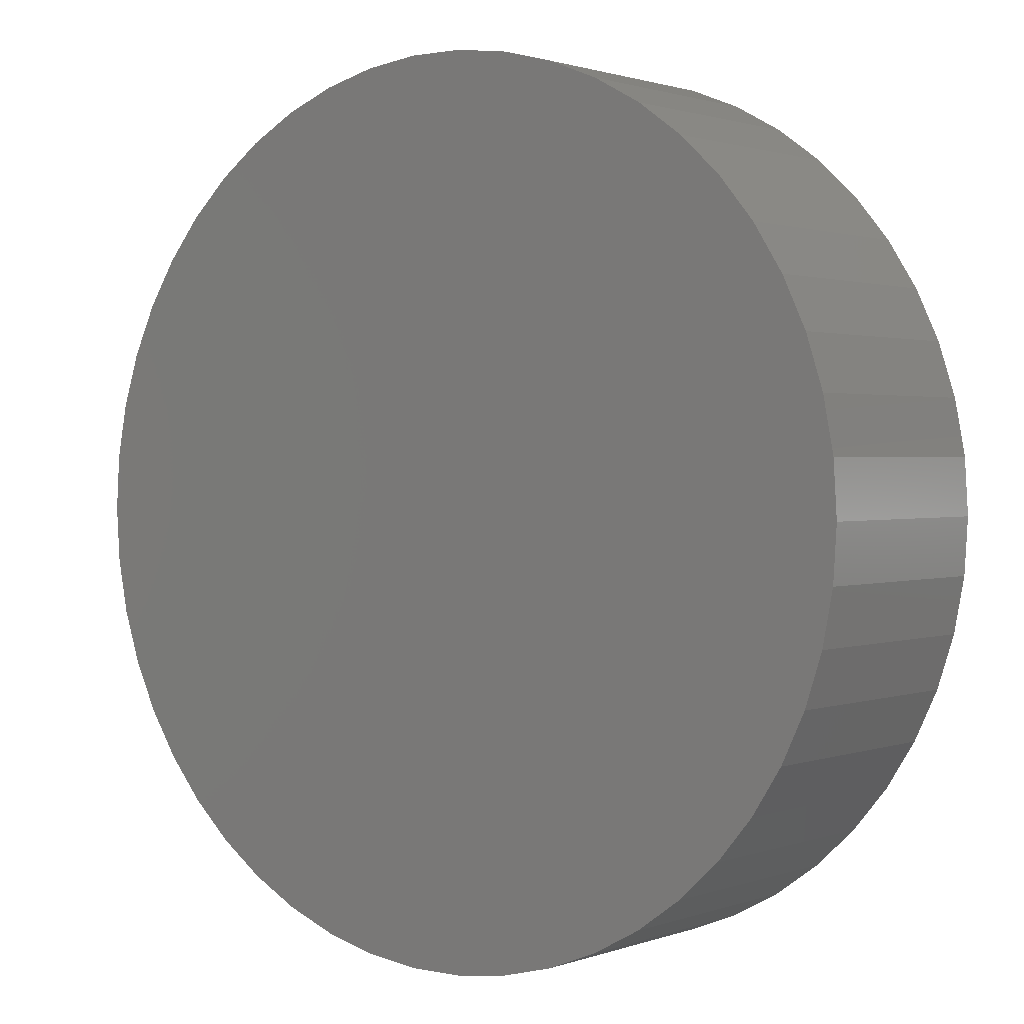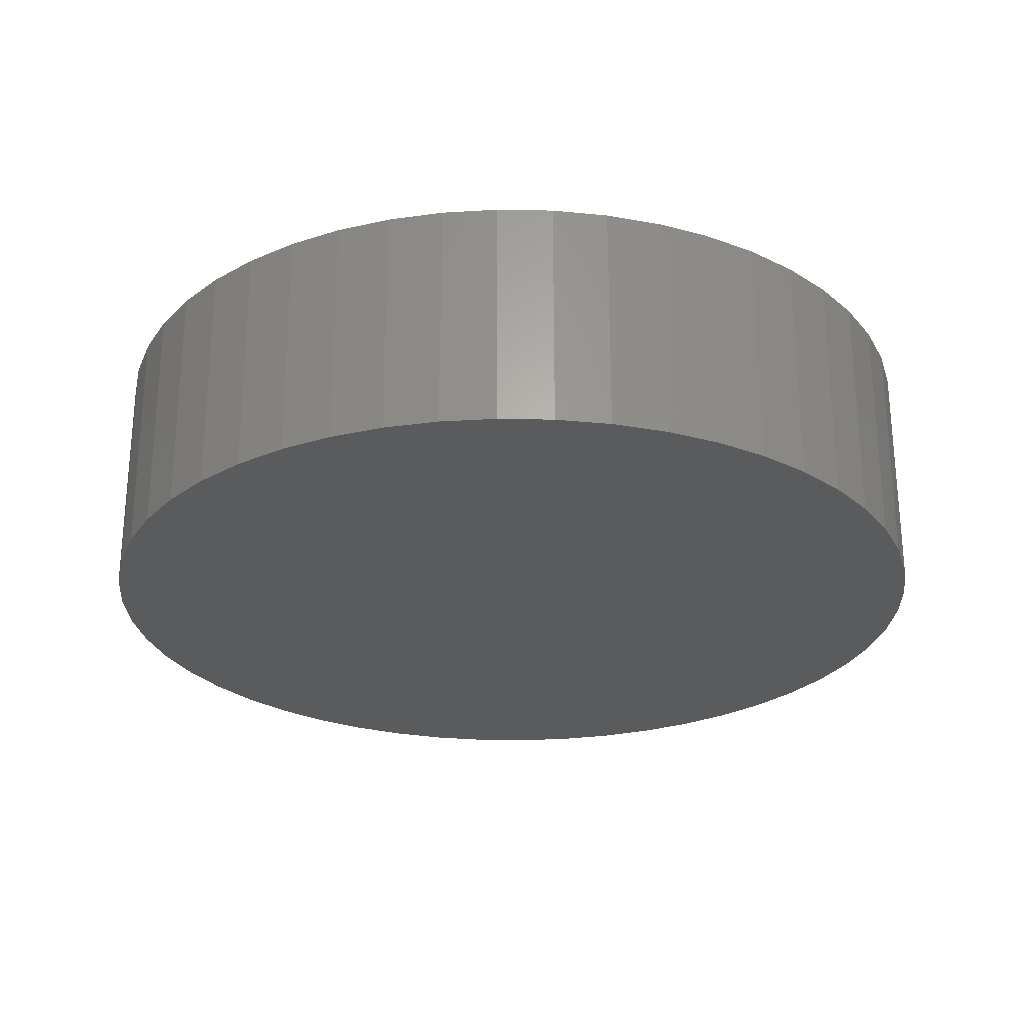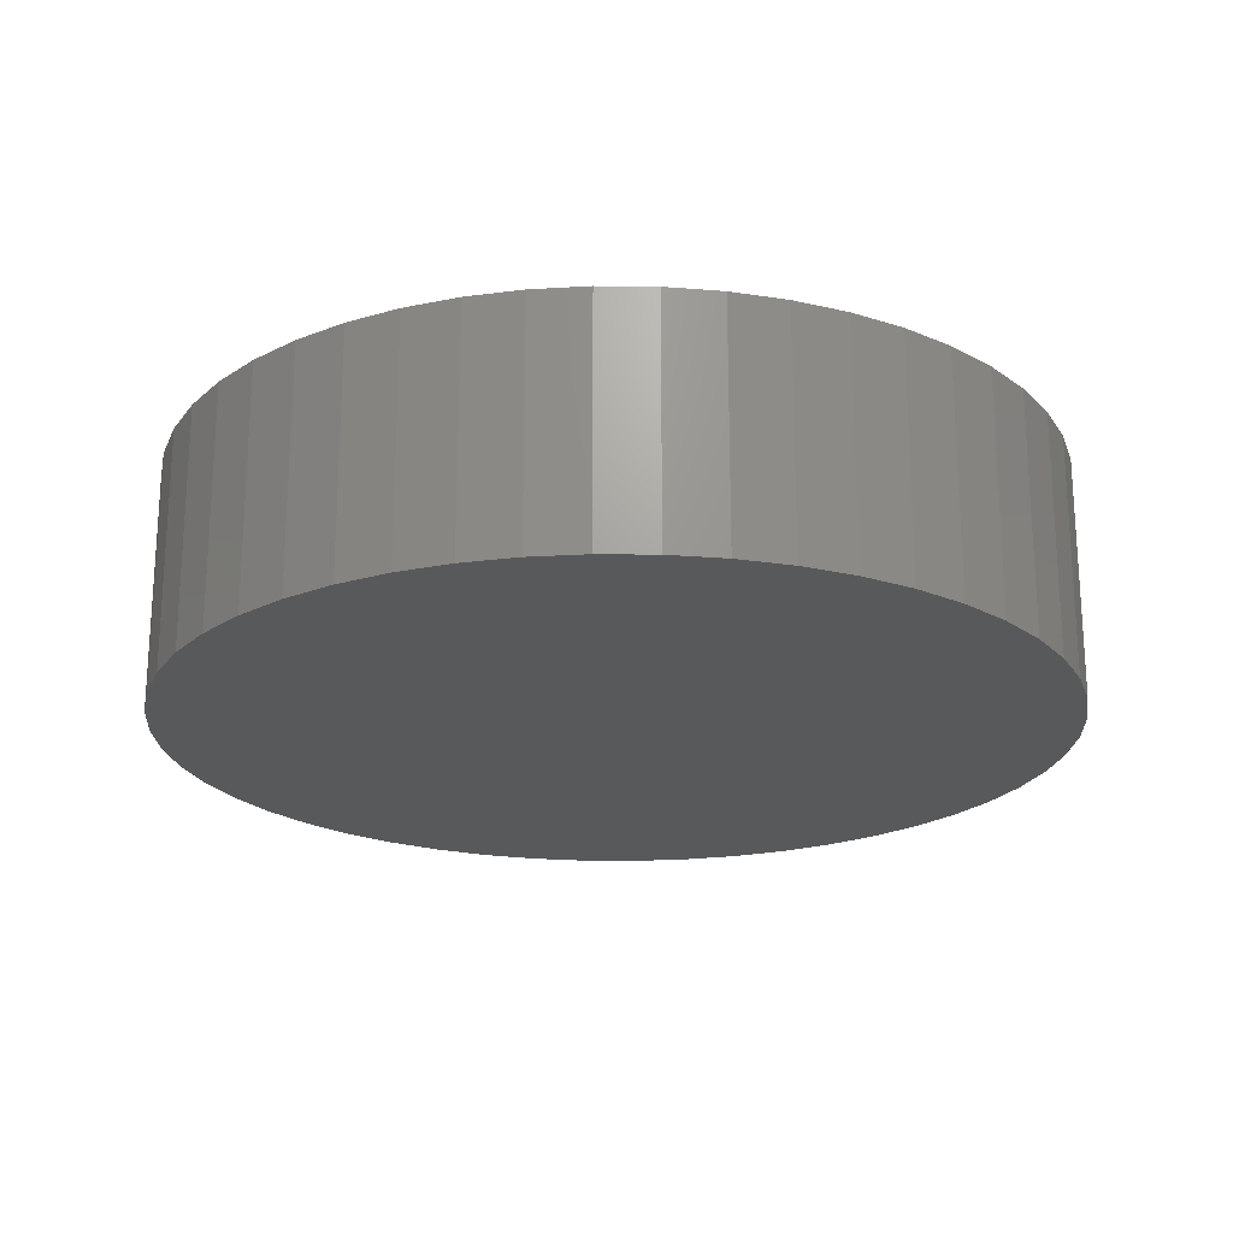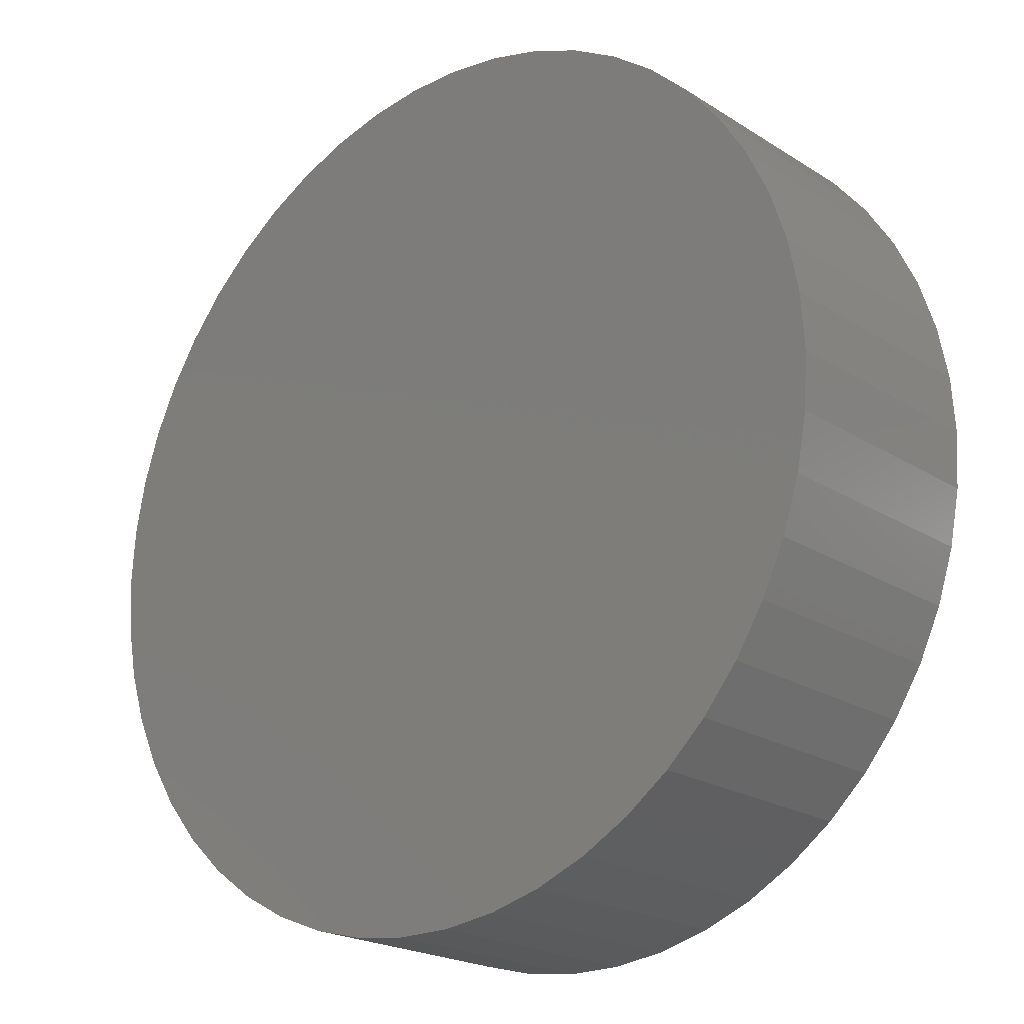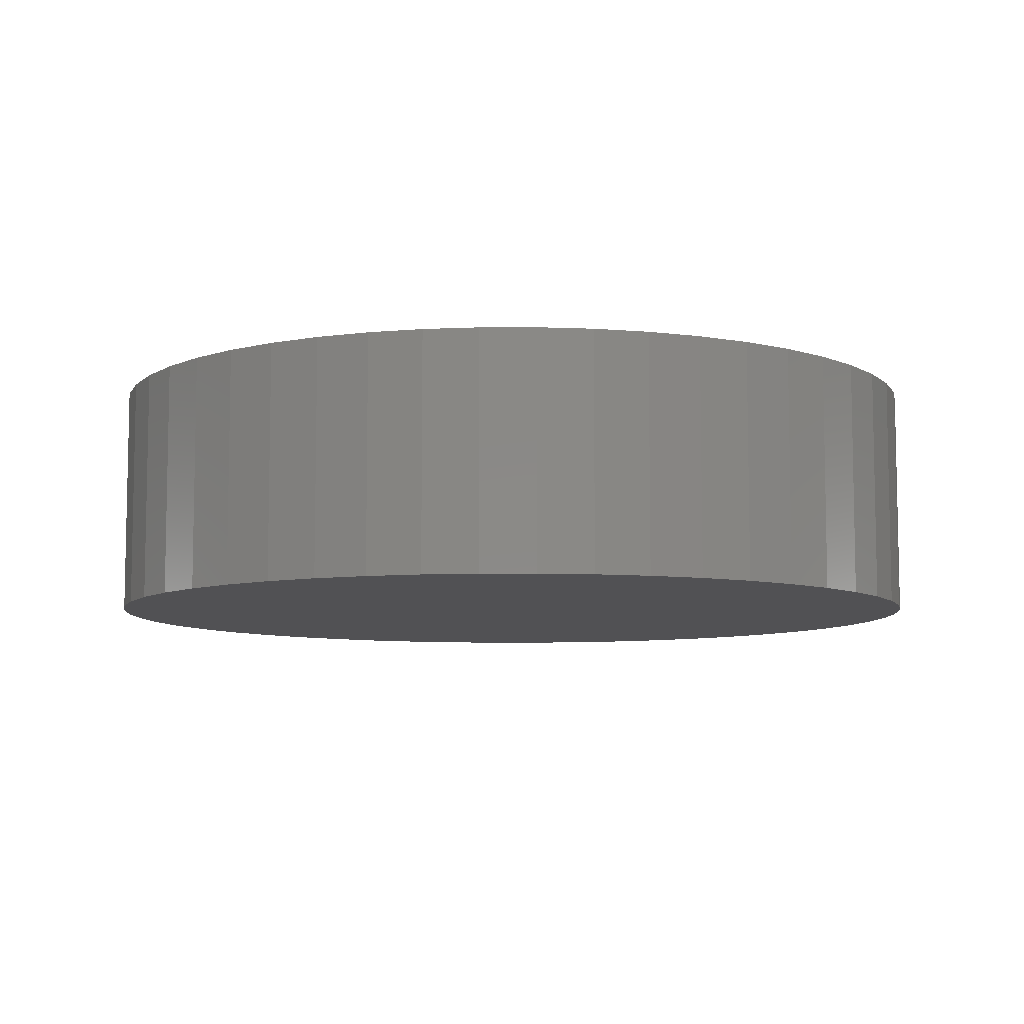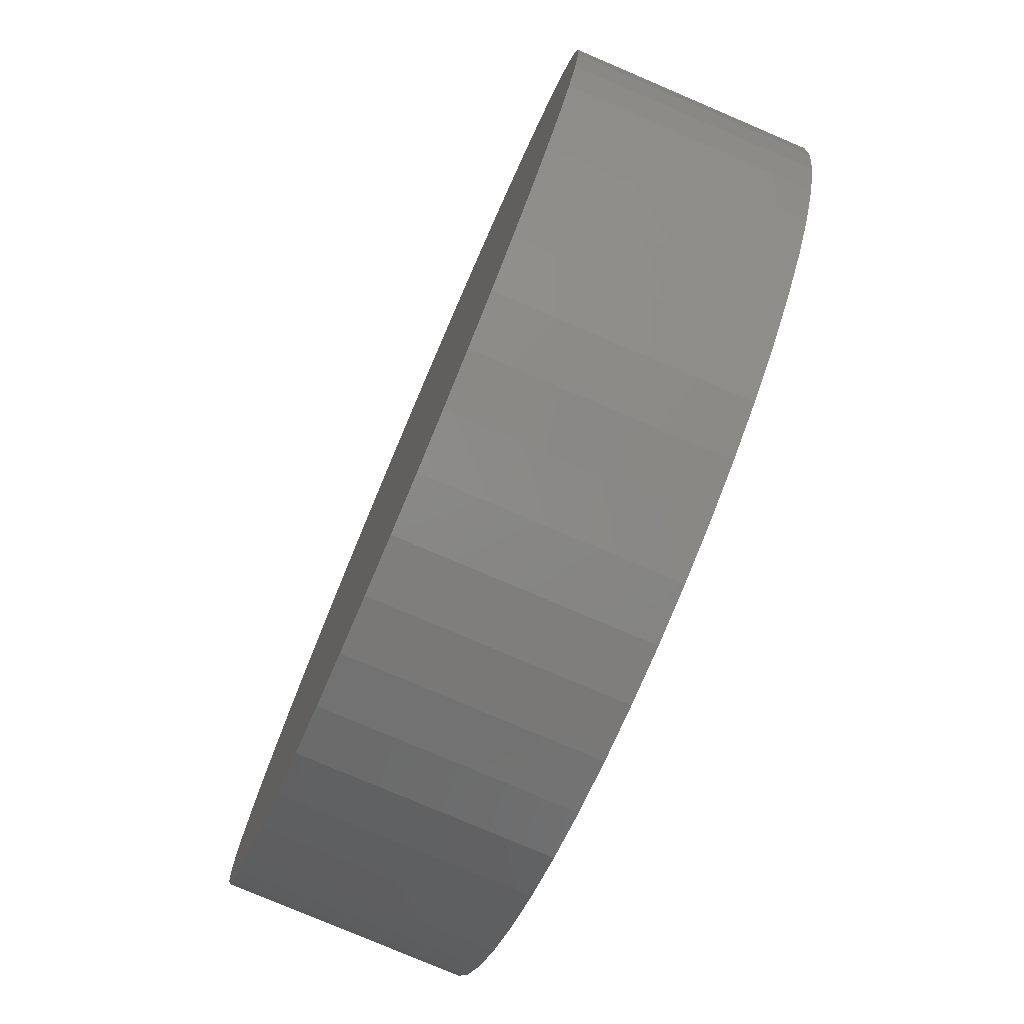
<metadata>
{"format":"stl","ext":"stl","renderer":"f3d","projection":"perspective","resolution":1024,"background":"white","views":[{"elev":1.3,"azim":37.8,"up":"+Y"},{"elev":-26.3,"azim":-44.9,"up":"+Z"},{"elev":-21.3,"azim":-87.5,"up":"+Z"},{"elev":-21.2,"azim":41.7,"up":"+Y"},{"elev":-7.8,"azim":-35.5,"up":"+Z"},{"elev":-78.3,"azim":66.9,"up":"+Y"}]}
</metadata>
<code>
# stl→obj: 100 verts, 196 faces
v 1.85 0 0.5
v 1.835 0.2319 -0.5
v 1.835 0.2319 0.5
v 1.85 0 -0.5
v 1.792 0.4601 -0.5
v 1.792 0.4601 0.5
v -1.85 0 -0.5
v -1.835 0.2319 0.5
v -1.835 0.2319 -0.5
v -1.85 0 0.5
v 0.1162 1.846 -0.5
v -0.1162 1.846 0.5
v 0.1162 1.846 0.5
v -0.1162 1.846 -0.5
v 1.835 -0.2319 -0.5
v 1.792 -0.4601 -0.5
v 1.72 -0.681 -0.5
v 1.72 0.681 -0.5
v 1.621 -0.8912 -0.5
v 1.621 0.8912 -0.5
v 1.497 -1.087 -0.5
v 1.497 1.087 -0.5
v 1.349 -1.266 -0.5
v 1.349 1.266 -0.5
v 1.179 -1.425 -0.5
v 1.179 1.425 -0.5
v 0.9913 -1.562 -0.5
v 0.9913 1.562 -0.5
v 0.7877 -1.674 -0.5
v 0.7877 1.674 -0.5
v 0.5717 -1.759 -0.5
v 0.5717 1.759 -0.5
v 0.3467 -1.817 -0.5
v 0.3467 1.817 -0.5
v 0.1162 -1.846 -0.5
v -0.1162 -1.846 -0.5
v -0.3467 -1.817 -0.5
v -0.3467 1.817 -0.5
v -0.5717 -1.759 -0.5
v -0.5717 1.759 -0.5
v -0.7877 -1.674 -0.5
v -0.7877 1.674 -0.5
v -0.9913 -1.562 -0.5
v -0.9913 1.562 -0.5
v -1.179 -1.425 -0.5
v -1.179 1.425 -0.5
v -1.349 -1.266 -0.5
v -1.349 1.266 -0.5
v -1.497 -1.087 -0.5
v -1.497 1.087 -0.5
v -1.621 -0.8912 -0.5
v -1.621 0.8912 -0.5
v -1.72 -0.681 -0.5
v -1.72 0.681 -0.5
v -1.792 -0.4601 -0.5
v -1.792 0.4601 -0.5
v -1.835 -0.2319 -0.5
v 1.179 1.425 0.5
v 1.349 1.266 0.5
v -1.349 1.266 0.5
v -1.179 1.425 0.5
v 1.835 -0.2319 0.5
v 1.792 -0.4601 0.5
v 1.72 0.681 0.5
v 1.72 -0.681 0.5
v 1.621 0.8912 0.5
v 1.621 -0.8912 0.5
v 1.497 1.087 0.5
v 1.497 -1.087 0.5
v 1.349 -1.266 0.5
v 1.179 -1.425 0.5
v 0.9913 1.562 0.5
v 0.9913 -1.562 0.5
v 0.7877 1.674 0.5
v 0.7877 -1.674 0.5
v 0.5717 1.759 0.5
v 0.5717 -1.759 0.5
v 0.3467 1.817 0.5
v 0.3467 -1.817 0.5
v 0.1162 -1.846 0.5
v -0.1162 -1.846 0.5
v -0.3467 1.817 0.5
v -0.3467 -1.817 0.5
v -0.5717 1.759 0.5
v -0.5717 -1.759 0.5
v -0.7877 1.674 0.5
v -0.7877 -1.674 0.5
v -0.9913 1.562 0.5
v -0.9913 -1.562 0.5
v -1.179 -1.425 0.5
v -1.349 -1.266 0.5
v -1.497 1.087 0.5
v -1.497 -1.087 0.5
v -1.621 0.8912 0.5
v -1.621 -0.8912 0.5
v -1.72 0.681 0.5
v -1.72 -0.681 0.5
v -1.792 0.4601 0.5
v -1.792 -0.4601 0.5
v -1.835 -0.2319 0.5
f 1 2 3
f 2 1 4
f 3 5 6
f 5 3 2
f 7 8 9
f 8 7 10
f 11 12 13
f 12 11 14
f 15 2 4
f 16 2 15
f 16 5 2
f 17 5 16
f 17 18 5
f 19 18 17
f 19 20 18
f 21 20 19
f 21 22 20
f 23 22 21
f 23 24 22
f 25 24 23
f 25 26 24
f 27 26 25
f 27 28 26
f 29 28 27
f 29 30 28
f 31 30 29
f 31 32 30
f 33 32 31
f 33 34 32
f 35 34 33
f 35 11 34
f 36 11 35
f 36 14 11
f 37 14 36
f 37 38 14
f 39 38 37
f 39 40 38
f 41 40 39
f 41 42 40
f 43 42 41
f 43 44 42
f 45 44 43
f 45 46 44
f 47 46 45
f 47 48 46
f 49 48 47
f 49 50 48
f 51 50 49
f 51 52 50
f 53 52 51
f 53 54 52
f 55 54 53
f 55 56 54
f 57 56 55
f 57 9 56
f 9 57 7
f 24 58 59
f 58 24 26
f 46 60 61
f 60 46 48
f 3 62 1
f 6 62 3
f 6 63 62
f 64 63 6
f 64 65 63
f 66 65 64
f 66 67 65
f 68 67 66
f 68 69 67
f 59 69 68
f 59 70 69
f 58 70 59
f 58 71 70
f 72 71 58
f 72 73 71
f 74 73 72
f 74 75 73
f 76 75 74
f 76 77 75
f 78 77 76
f 78 79 77
f 13 79 78
f 13 80 79
f 12 80 13
f 12 81 80
f 82 81 12
f 82 83 81
f 84 83 82
f 84 85 83
f 86 85 84
f 86 87 85
f 88 87 86
f 88 89 87
f 61 89 88
f 61 90 89
f 60 90 61
f 60 91 90
f 92 91 60
f 92 93 91
f 94 93 92
f 94 95 93
f 96 95 94
f 96 97 95
f 98 97 96
f 98 99 97
f 8 99 98
f 8 100 99
f 100 8 10
f 40 86 84
f 86 40 42
f 64 20 66
f 20 64 18
f 32 78 76
f 78 32 34
f 28 74 72
f 74 28 30
f 54 94 52
f 94 54 96
f 14 82 12
f 82 14 38
f 65 16 63
f 16 65 17
f 66 22 68
f 22 66 20
f 30 76 74
f 76 30 32
f 26 72 58
f 72 26 28
f 52 92 50
f 92 52 94
f 50 60 48
f 60 50 92
f 56 96 54
f 96 56 98
f 42 88 86
f 88 42 44
f 62 4 1
f 4 62 15
f 69 19 67
f 19 69 21
f 47 90 91
f 90 47 45
f 51 97 53
f 97 51 95
f 49 95 51
f 95 49 93
f 57 10 7
f 10 57 100
f 36 80 81
f 80 36 35
f 29 73 75
f 73 29 27
f 6 18 64
f 18 6 5
f 68 24 59
f 24 68 22
f 34 13 78
f 13 34 11
f 9 98 56
f 98 9 8
f 44 61 88
f 61 44 46
f 38 84 82
f 84 38 40
f 70 21 69
f 21 70 23
f 67 17 65
f 17 67 19
f 63 15 62
f 15 63 16
f 41 85 87
f 85 41 39
f 47 93 49
f 93 47 91
f 53 99 55
f 99 53 97
f 25 70 71
f 70 25 23
f 31 75 77
f 75 31 29
f 33 77 79
f 77 33 31
f 35 79 80
f 79 35 33
f 37 81 83
f 81 37 36
f 39 83 85
f 83 39 37
f 55 100 57
f 100 55 99
f 27 71 73
f 71 27 25
f 43 87 89
f 87 43 41
f 45 89 90
f 89 45 43

</code>
